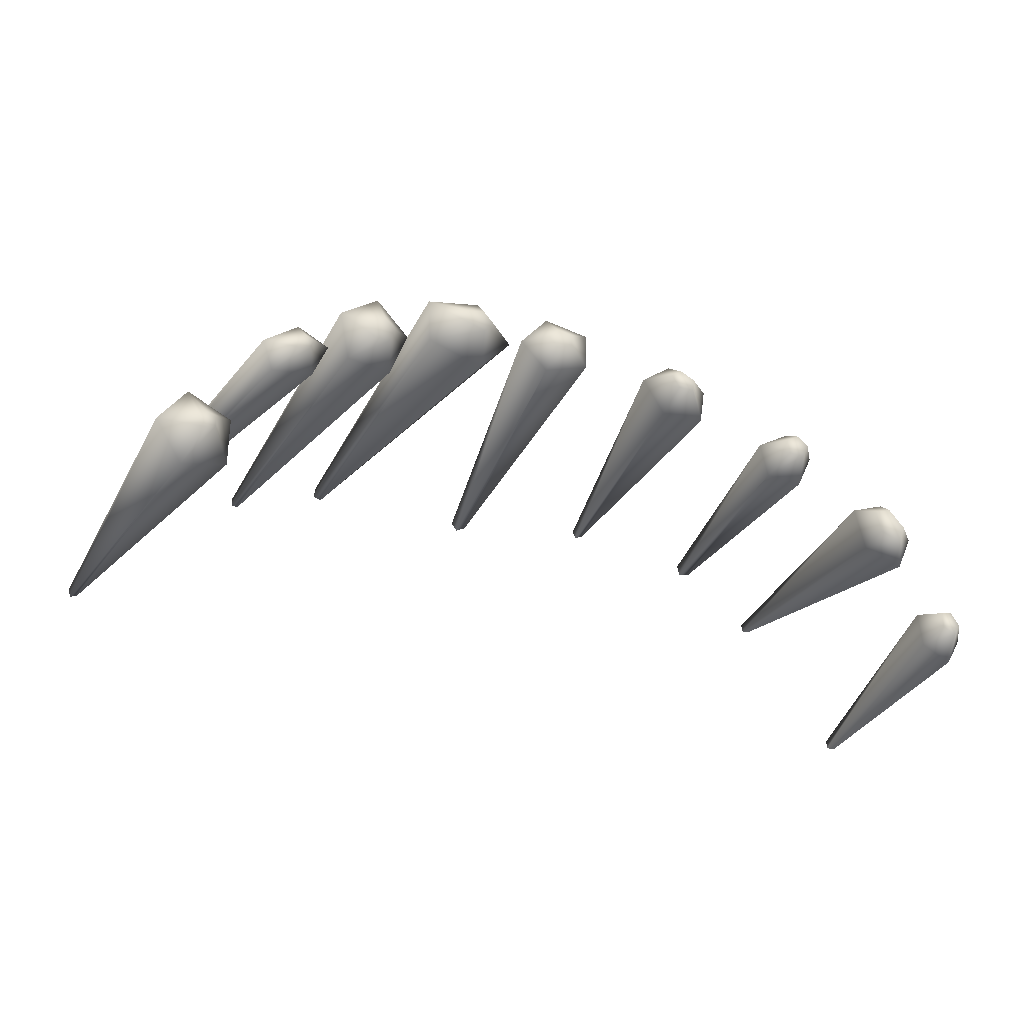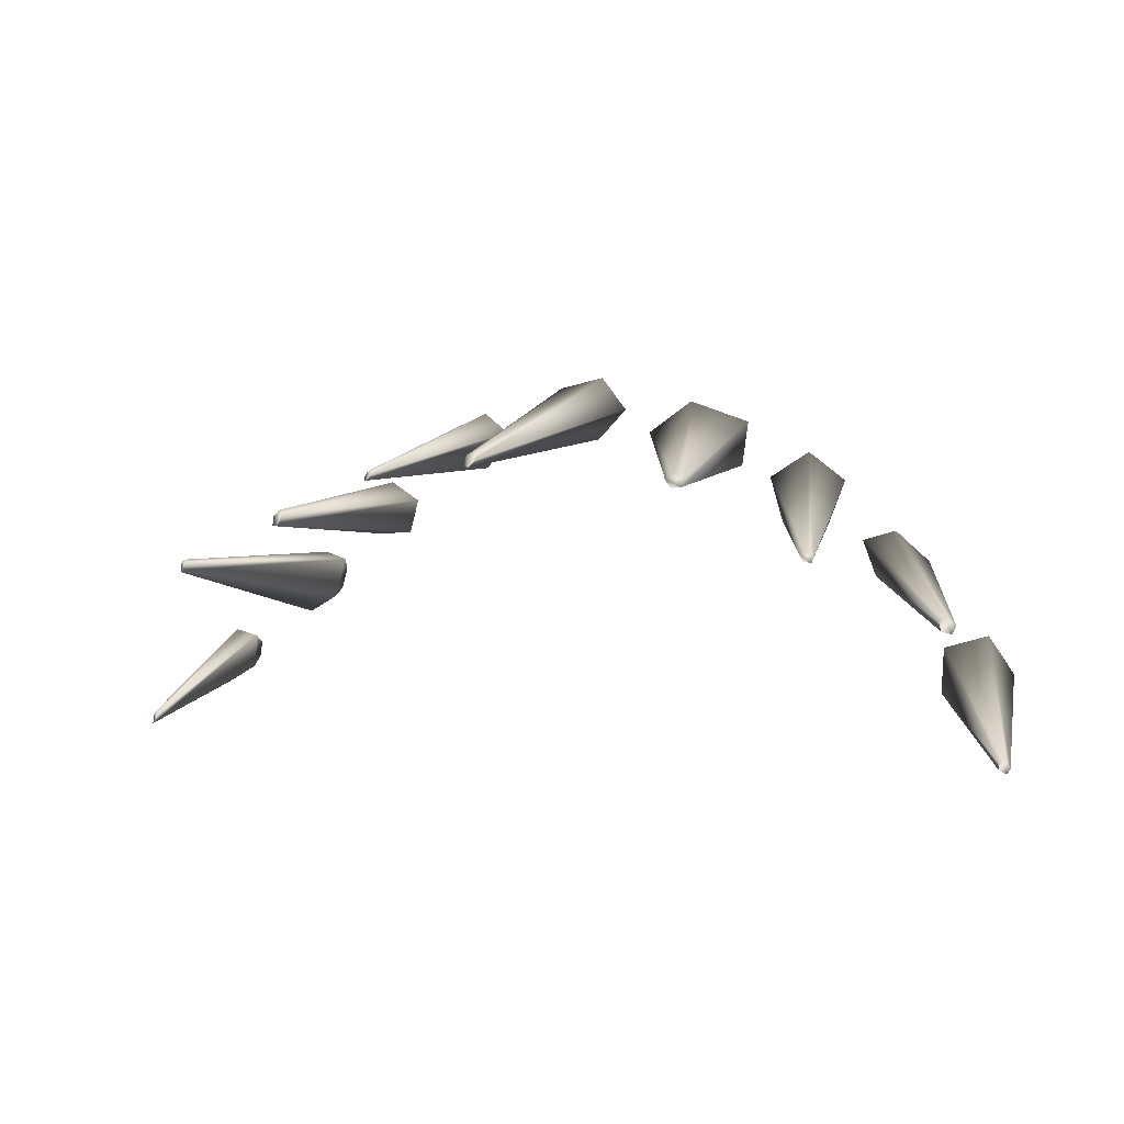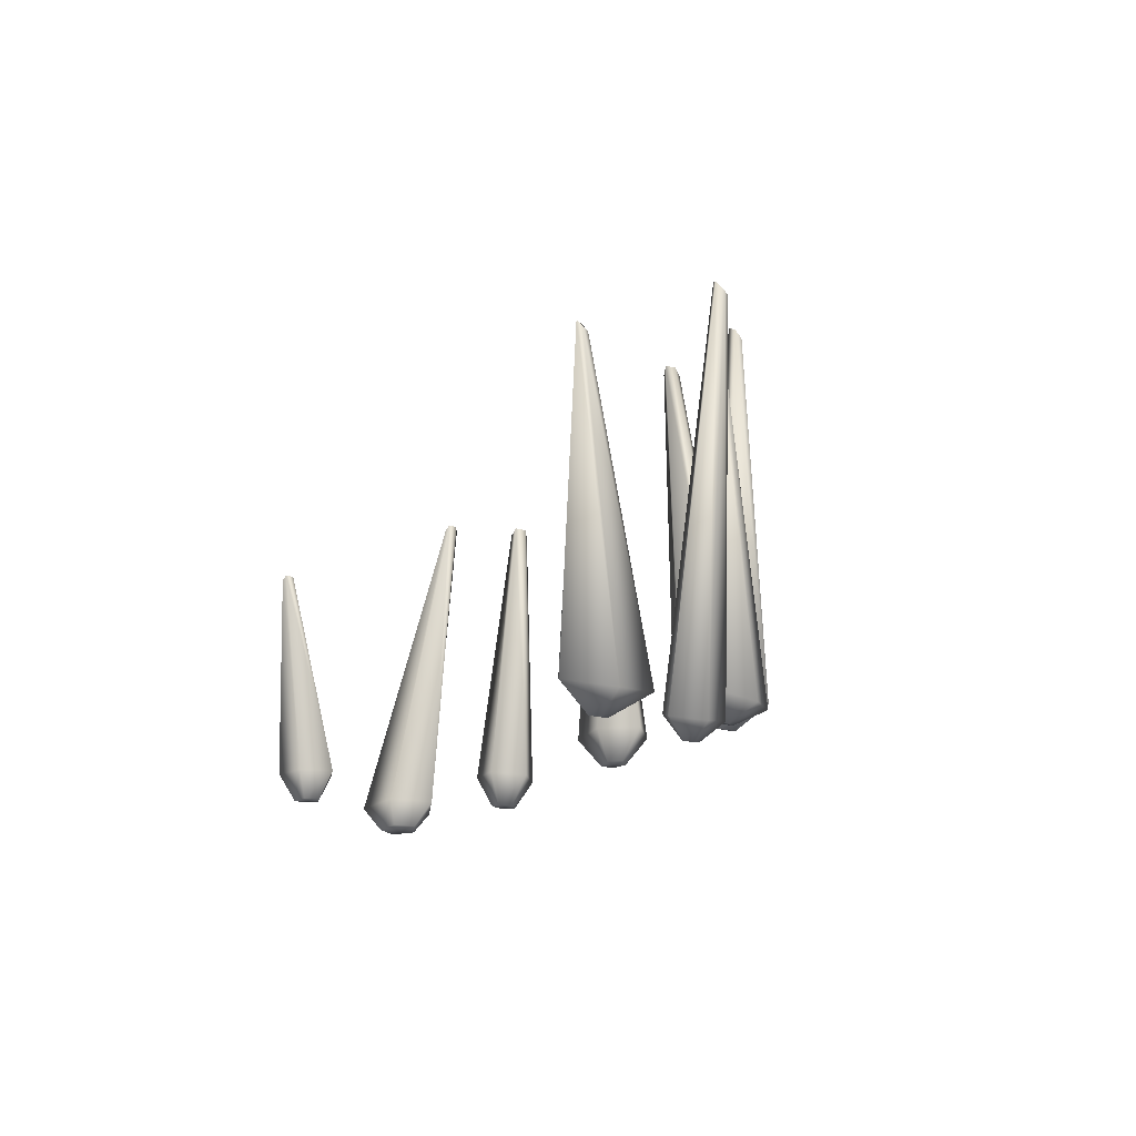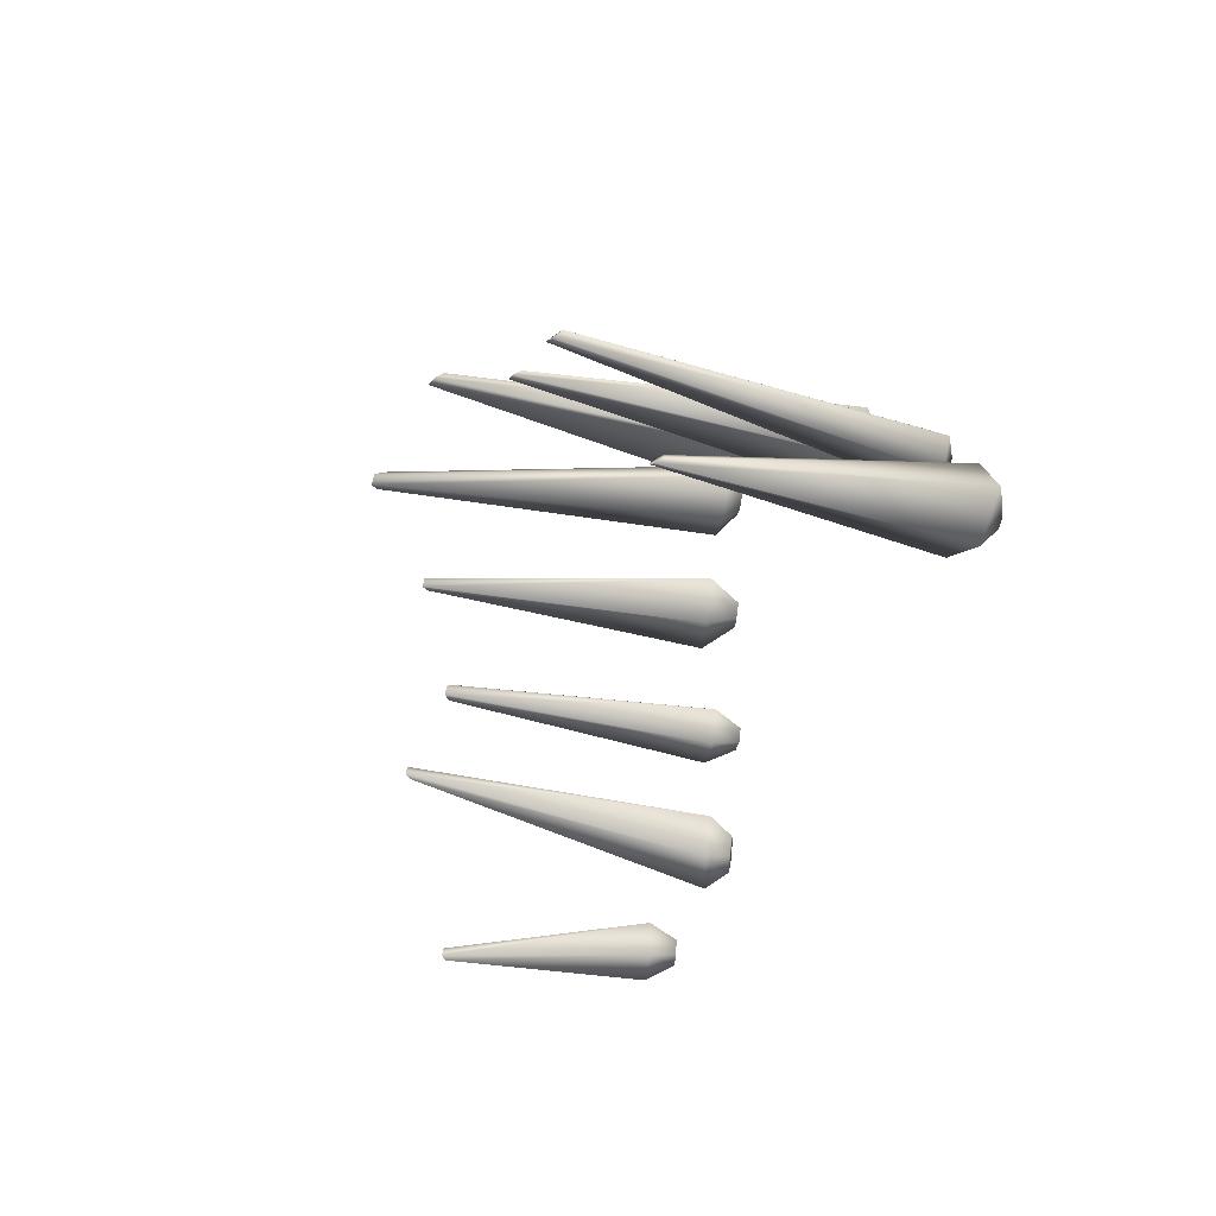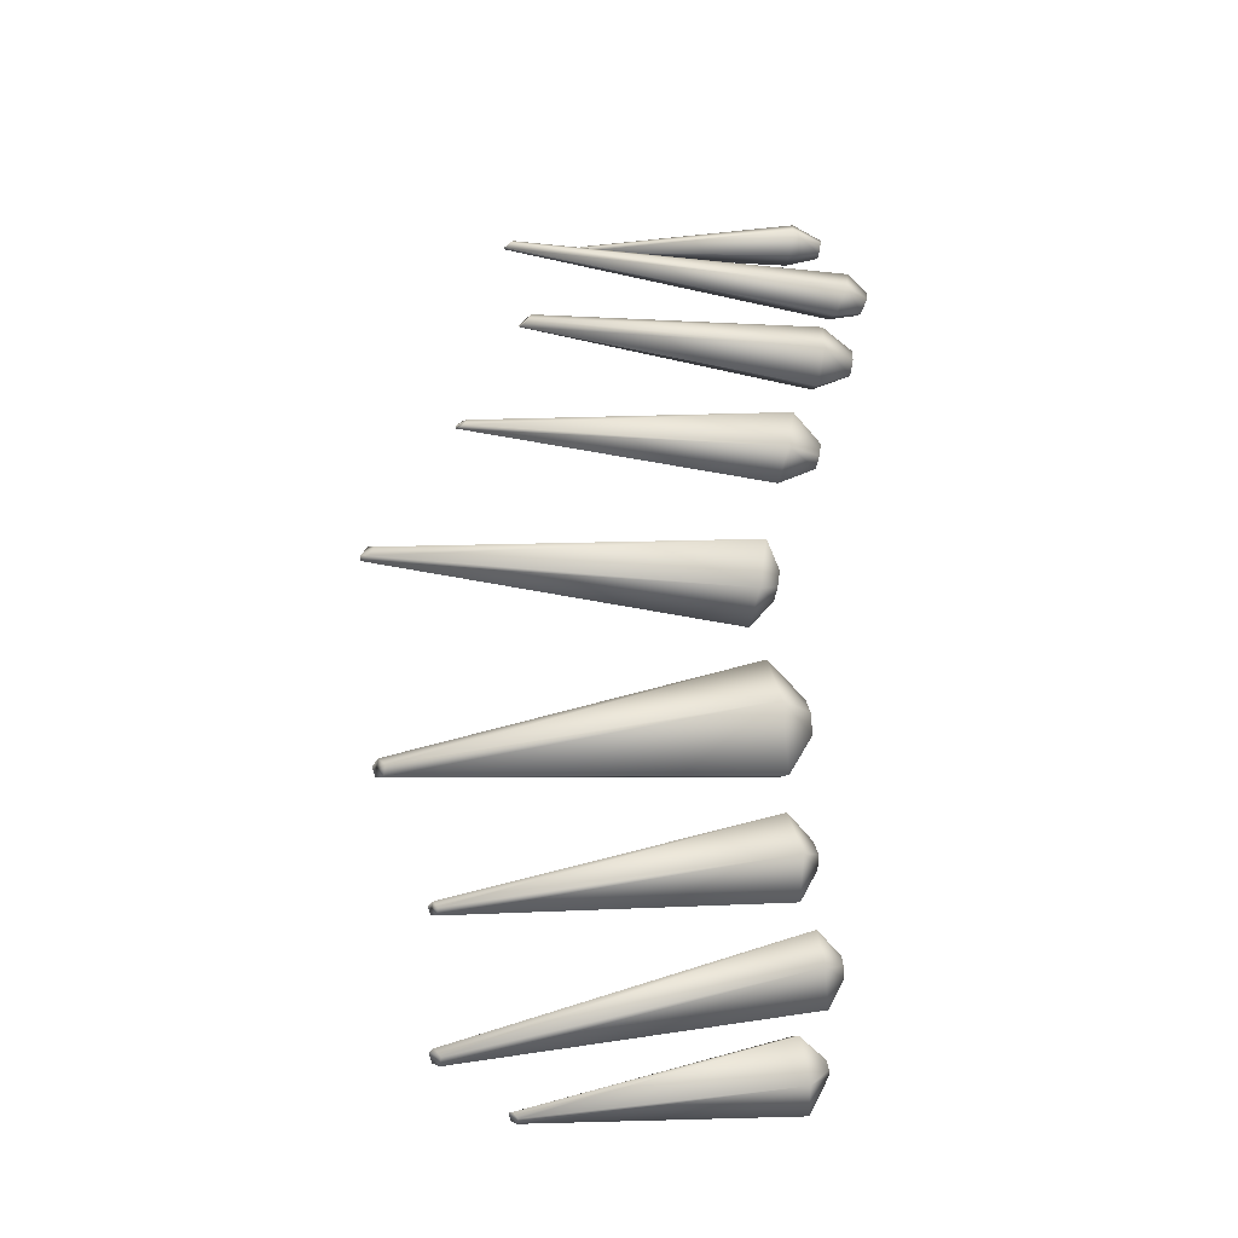
<metadata>
{"format":"obj","ext":"obj","renderer":"f3d","projection":"perspective","resolution":1024,"background":"white","views":[{"elev":-33.4,"azim":157.3,"up":"+Y"},{"elev":7.9,"azim":16.8,"up":"+Y"},{"elev":-13.2,"azim":68.8,"up":"+Z"},{"elev":-32.5,"azim":75.6,"up":"+Y"},{"elev":77.2,"azim":92.7,"up":"+Y"}]}
</metadata>
<code>
g TeethTop
v 1.316 1.531 0.1921
v 1.327 1.501 0.2109
v 0.9568 1.493 -0.9707
v 0.9065 1.627 -0.965
v 0.9787 1.574 -1.047
v 0.9926 1.537 -1.049
v 1.104 1.447 -1.001
v 1.011 1.584 -1.055
v 1.033 1.524 -1.057
v 1.045 1.553 -1.061
v 1.327 1.501 0.2109
v 1.36 1.492 0.1986
v 1.104 1.447 -1.001
v 0.9568 1.493 -0.9707
v 1.36 1.492 0.1986
v 1.37 1.516 0.1722
v 1.144 1.552 -1.014
v 1.104 1.447 -1.001
v 1.144 1.552 -1.014
v 1.033 1.524 -1.057
v 1.104 1.447 -1.001
v 1.045 1.553 -1.061
v 1.022 1.663 -0.9916
v 1.37 1.516 0.1722
v 1.342 1.54 0.1683
v 1.011 1.584 -1.055
v 0.9065 1.627 -0.965
v 0.9787 1.574 -1.047
v 1.342 1.54 0.1683
v 0.9065 1.627 -0.965
v 1.022 1.663 -0.9916
v 1.316 1.531 0.1921
v 1.327 1.501 0.2109
v 1.36 1.492 0.1986
v 1.37 1.516 0.1722
v 1.492 1.044 -0.03851
v 1.496 1.021 -0.02284
v 1.208 1.078 -0.9363
v 1.212 1.245 -0.9488
v 1.282 1.169 -1.046
v 1.281 1.135 -1.044
v 1.362 1.02 -0.9662
v 1.312 1.123 -1.05
v 1.314 1.178 -1.054
v 1.332 1.15 -1.056
v 1.496 1.021 -0.02284
v 1.519 1.009 -0.03117
v 1.362 1.02 -0.9662
v 1.208 1.078 -0.9363
v 1.519 1.009 -0.03117
v 1.53 1.024 -0.05199
v 1.461 1.151 -0.9972
v 1.362 1.02 -0.9662
v 1.312 1.123 -1.05
v 1.332 1.15 -1.056
v 1.53 1.024 -0.05199
v 1.513 1.045 -0.05652
v 1.369 1.29 -0.9864
v 1.461 1.151 -0.9972
v 1.332 1.15 -1.056
v 1.314 1.178 -1.054
v 1.212 1.245 -0.9488
v 1.282 1.169 -1.046
v 1.513 1.045 -0.05652
v 1.212 1.245 -0.9488
v 1.369 1.29 -0.9864
v 1.492 1.044 -0.03851
v 1.496 1.021 -0.02284
v 1.519 1.009 -0.03117
v 1.53 1.024 -0.05199
v 0.4927 1.962 0.3782
v 0.5145 1.939 0.3971
v 0.2679 1.878 -0.7686
v 0.1503 2.02 -0.7626
v 0.2627 1.994 -0.8837
v 0.2986 1.95 -0.8855
v 0.3066 2.028 -0.8965
v 0.2941 2.133 -0.8046
v 0.3647 1.958 -0.8995
v 0.3696 2.006 -0.9062
v 0.5145 1.939 0.3971
v 0.5486 1.943 0.3843
v 0.4845 1.903 -0.8143
v 0.2679 1.878 -0.7686
v 0.2986 1.95 -0.8855
v 0.3647 1.958 -0.8995
v 0.5486 1.943 0.3843
v 0.5477 1.968 0.3574
v 0.5007 2.061 -0.8366
v 0.4845 1.903 -0.8143
v 0.2941 2.133 -0.8046
v 0.3066 2.028 -0.8965
v 0.3696 2.006 -0.9062
v 0.5007 2.061 -0.8366
v 0.3647 1.958 -0.8995
v 0.4845 1.903 -0.8143
v 0.5477 1.968 0.3574
v 0.2941 2.133 -0.8046
v 0.5007 2.061 -0.8366
v 0.5132 1.98 0.3536
v 0.1503 2.02 -0.7626
v 0.4927 1.962 0.3782
v 0.5486 1.943 0.3843
v 0.5145 1.939 0.3971
v 0.885 1.721 0.2089
v 0.8974 1.703 0.2248
v 0.6346 1.704 -0.8196
v 0.5825 1.861 -0.8472
v 0.6594 1.807 -0.933
v 0.676 1.757 -0.9243
v 0.7014 1.836 -0.9479
v 0.7149 1.952 -0.894
v 0.7282 1.755 -0.9337
v 0.7439 1.804 -0.9483
v 0.8974 1.703 0.2248
v 0.9234 1.7 0.2162
v 0.7991 1.698 -0.8494
v 0.6346 1.704 -0.8196
v 0.676 1.757 -0.9243
v 0.7282 1.755 -0.9337
v 0.9234 1.7 0.2162
v 0.927 1.717 0.1949
v 0.8487 1.851 -0.8954
v 0.7991 1.698 -0.8494
v 0.7282 1.755 -0.9337
v 0.7439 1.804 -0.9483
v 0.927 1.717 0.1949
v 0.9032 1.73 0.1904
v 0.7149 1.952 -0.894
v 0.8487 1.851 -0.8954
v 0.7439 1.804 -0.9483
v 0.7014 1.836 -0.9479
v 0.9032 1.73 0.1904
v 0.5825 1.861 -0.8472
v 0.7149 1.952 -0.894
v 0.885 1.721 0.2089
v 0.927 1.717 0.1949
v 0.9234 1.7 0.2162
v 0.8974 1.703 0.2248
v -0.1464 1.998 0.448
v -0.1192 1.993 0.4717
v -0.02573 1.994 -0.7039
v -0.1824 2.038 -0.7271
v -0.09913 2.077 -0.7815
v -0.04507 2.062 -0.7735
v -0.1192 1.993 0.4717
v -0.09398 2.019 0.4664
v 0.07506 2.105 -0.7025
v -0.02573 1.994 -0.7039
v -0.04507 2.062 -0.7735
v -0.0103 2.1 -0.773
v -0.09398 2.019 0.4664
v -0.1056 2.04 0.4394
v -0.01935 2.217 -0.7249
v 0.07506 2.105 -0.7025
v -0.0103 2.1 -0.773
v -0.04287 2.139 -0.7807
v -0.1785 2.176 -0.7401
v -0.04507 2.062 -0.7735
v -0.09777 2.124 -0.786
v -0.09913 2.077 -0.7815
v -0.1824 2.038 -0.7271
v -0.09913 2.077 -0.7815
v -0.09777 2.124 -0.786
v -0.1785 2.176 -0.7401
v -0.138 2.028 0.428
v -0.1464 1.998 0.448
v -0.1056 2.04 0.4394
v -0.1785 2.176 -0.7401
v -0.01935 2.217 -0.7249
v -0.138 2.028 0.428
v -0.1192 1.993 0.4717
v -0.09398 2.019 0.4664
v -0.1464 1.998 0.448
v -0.5821 1.915 0.1972
v -0.5632 1.915 0.2172
v -0.4782 1.871 -0.7792
v -0.6242 1.856 -0.8044
v -0.5423 1.911 -0.9041
v -0.4908 1.916 -0.8952
v -0.5632 1.915 0.2172
v -0.5478 1.938 0.2134
v -0.3998 2.005 -0.779
v -0.4782 1.871 -0.7792
v -0.4908 1.916 -0.8952
v -0.4632 1.963 -0.8951
v -0.5478 1.938 0.2134
v -0.4974 2.073 -0.804
v -0.3998 2.005 -0.779
v -0.5571 1.951 0.1912
v -0.5784 1.937 0.1812
v -0.5632 1.915 0.2172
v -0.5821 1.915 0.1972
v -0.6361 1.981 -0.8197
v -0.4976 1.987 -0.9039
v -0.5465 1.955 -0.9095
v -0.4974 2.073 -0.804
v -0.4632 1.963 -0.8951
v -0.3998 2.005 -0.779
v -0.4976 1.987 -0.9039
v -0.4908 1.916 -0.8952
v -0.5423 1.911 -0.9041
v -0.5465 1.955 -0.9095
v -0.5784 1.937 0.1812
v -0.5821 1.915 0.1972
v -0.6242 1.856 -0.8044
v -0.6361 1.981 -0.8197
v -0.5465 1.955 -0.9095
v -0.5423 1.911 -0.9041
v -0.9913 1.728 0.03345
v -0.962 1.734 0.05436
v -0.8402 1.601 -0.9026
v -0.9676 1.589 -0.9098
v -0.9276 1.635 -1.018
v -0.8755 1.64 -1.015
v -0.962 1.734 0.05436
v -0.95 1.768 0.04699
v -0.8109 1.725 -0.9112
v -0.8402 1.601 -0.9026
v -0.8755 1.64 -1.015
v -0.8635 1.691 -1.018
v -0.95 1.768 0.04699
v -0.9719 1.782 0.02153
v -0.9202 1.791 -0.9237
v -0.8109 1.725 -0.9112
v -0.8635 1.691 -1.018
v -0.9082 1.718 -1.023
v -0.8755 1.64 -1.015
v -0.9276 1.635 -1.018
v -0.9478 1.683 -1.023
v -1.017 1.707 -0.9227
v -0.9478 1.683 -1.023
v -0.9082 1.718 -1.023
v -0.9202 1.791 -0.9237
v -0.9719 1.782 0.02153
v -0.9974 1.758 0.01317
v -0.9913 1.728 0.03345
v -0.962 1.734 0.05436
v -0.95 1.768 0.04699
v -0.9974 1.758 0.01317
v -0.9913 1.728 0.03345
v -0.9676 1.589 -0.9098
v -1.017 1.707 -0.9227
v -0.9478 1.683 -1.023
v -0.9276 1.635 -1.018
v -1.308 1.564 0.1117
v -1.289 1.573 0.1297
v -1.187 1.324 -0.9727
v -1.305 1.254 -1.002
v -1.258 1.307 -1.083
v -1.199 1.343 -1.068
v -1.289 1.573 0.1297
v -1.284 1.6 0.1248
v -1.149 1.473 -0.9832
v -1.187 1.324 -0.9727
v -1.199 1.343 -1.068
v -1.18 1.417 -1.074
v -1.284 1.6 0.1248
v -1.243 1.493 -1.019
v -1.149 1.473 -0.9832
v -1.3 1.608 0.1038
v -1.34 1.358 -1.03
v -1.315 1.586 0.09567
v -1.289 1.573 0.1297
v -1.308 1.564 0.1117
v -1.34 1.358 -1.03
v -1.227 1.428 -1.092
v -1.243 1.493 -1.019
v -1.276 1.36 -1.097
v -1.305 1.254 -1.002
v -1.258 1.307 -1.083
v -1.315 1.586 0.09567
v -1.308 1.564 0.1117
v -1.539 0.9698 -0.08967
v -1.52 0.9791 -0.07205
v -1.485 1.049 -0.8386
v -1.58 0.9894 -0.8484
v -1.549 1.046 -0.9519
v -1.506 1.073 -0.9475
v -1.52 0.9791 -0.07205
v -1.515 1.006 -0.07783
v -1.474 1.174 -0.8399
v -1.485 1.049 -0.8386
v -1.506 1.073 -0.9475
v -1.501 1.129 -0.9481
v -1.515 1.006 -0.07783
v -1.562 1.192 -0.8505
v -1.474 1.174 -0.8399
v -1.531 1.013 -0.09902
v -1.627 1.078 -0.8557
v -1.546 0.9905 -0.1063
v -1.52 0.9791 -0.07205
v -1.539 0.9698 -0.08967
v -1.546 0.9905 -0.1063
v -1.539 0.9698 -0.08967
v -1.58 0.9894 -0.8484
v -1.627 1.078 -0.8557
v -1.57 1.086 -0.9552
v -1.549 1.046 -0.9519
v -1.541 1.137 -0.9529
v -1.562 1.192 -0.8505
v -1.541 1.137 -0.9529
v -1.57 1.086 -0.9552
v -1.549 1.046 -0.9519
v -1.506 1.073 -0.9475
v -1.501 1.129 -0.9481
v -1.562 1.192 -0.8505
v -1.474 1.174 -0.8399
v -1.227 1.428 -1.092
v -1.276 1.36 -1.097
v -1.258 1.307 -1.083
v -1.199 1.343 -1.068
v -1.18 1.417 -1.074
v -1.243 1.493 -1.019
v -1.149 1.473 -0.9832
g TeethTop_0
f 3 2 1
f 4 3 1
f 4 5 3
f 5 6 3
f 3 6 7
f 6 5 8
f 6 9 7
f 9 6 8
f 8 10 9
f 13 12 11
f 14 13 11
f 17 16 15
f 18 17 15
f 21 20 19
f 20 22 19
f 19 22 23
f 19 23 24
f 23 25 24
f 22 26 23
f 23 26 27
f 26 28 27
f 31 30 29
f 30 32 29
f 29 32 33
f 29 33 34
f 34 35 29
f 38 37 36
f 39 38 36
f 39 40 38
f 40 41 38
f 38 41 42
f 41 43 42
f 43 41 40
f 43 40 44
f 44 45 43
f 48 47 46
f 49 48 46
f 52 51 50
f 53 52 50
f 53 54 52
f 54 55 52
f 58 57 56
f 59 58 56
f 59 60 58
f 60 61 58
f 58 61 62
f 61 63 62
f 66 65 64
f 65 67 64
f 64 67 68
f 64 68 69
f 69 70 64
f 73 72 71
f 74 73 71
f 74 75 73
f 75 76 73
f 77 75 74
f 76 75 77
f 78 77 74
f 79 76 77
f 77 80 79
f 83 82 81
f 84 83 81
f 84 85 83
f 85 86 83
f 89 88 87
f 90 89 87
f 93 92 91
f 94 93 91
f 95 93 94
f 96 95 94
f 99 98 97
f 98 100 97
f 98 101 100
f 101 102 100
f 97 100 102
f 102 103 97
f 102 104 103
f 107 106 105
f 108 107 105
f 108 109 107
f 109 110 107
f 111 109 108
f 110 109 111
f 112 111 108
f 113 110 111
f 111 114 113
f 117 116 115
f 118 117 115
f 118 119 117
f 119 120 117
f 123 122 121
f 124 123 121
f 124 125 123
f 125 126 123
f 129 128 127
f 130 129 127
f 130 131 129
f 131 132 129
f 135 134 133
f 134 136 133
f 137 133 136
f 136 138 137
f 136 139 138
f 142 141 140
f 143 142 140
f 143 144 142
f 144 145 142
f 148 147 146
f 149 148 146
f 149 150 148
f 150 151 148
f 154 153 152
f 155 154 152
f 155 156 154
f 156 157 154
f 154 157 158
f 157 156 159
f 157 160 158
f 159 160 157
f 159 161 160
f 164 163 162
f 165 164 162
f 165 162 166
f 162 167 166
f 170 169 168
f 169 171 168
f 168 171 172
f 172 173 168
f 171 174 172
f 177 176 175
f 178 177 175
f 178 179 177
f 179 180 177
f 183 182 181
f 184 183 181
f 184 185 183
f 185 186 183
f 189 188 187
f 188 190 187
f 187 190 191
f 192 187 191
f 191 193 192
f 194 191 190
f 188 194 190
f 188 195 194
f 195 196 194
f 199 198 197
f 198 200 197
f 200 198 201
f 201 202 200
f 202 203 200
f 206 205 204
f 207 206 204
f 207 208 206
f 208 209 206
f 212 211 210
f 213 212 210
f 213 214 212
f 214 215 212
f 218 217 216
f 219 218 216
f 219 220 218
f 220 221 218
f 224 223 222
f 225 224 222
f 225 226 224
f 226 227 224
f 227 226 228
f 228 229 227
f 229 230 227
f 233 232 231
f 234 233 231
f 234 231 235
f 231 236 235
f 235 236 237
f 235 237 238
f 238 239 235
f 242 241 240
f 243 242 240
f 243 244 242
f 244 245 242
f 248 247 246
f 249 248 246
f 249 250 248
f 250 251 248
f 254 253 252
f 255 254 252
f 255 256 254
f 256 257 254
f 260 259 258
f 259 261 258
f 259 262 261
f 262 263 261
f 258 261 263
f 264 258 263
f 263 265 264
f 268 267 266
f 267 269 266
f 266 269 270
f 269 271 270
f 266 270 272
f 270 273 272
f 276 275 274
f 277 276 274
f 277 278 276
f 278 279 276
f 282 281 280
f 283 282 280
f 283 284 282
f 284 285 282
f 288 287 286
f 287 289 286
f 287 290 289
f 290 291 289
f 286 289 291
f 292 286 291
f 291 293 292
f 296 295 294
f 297 296 294
f 297 298 296
f 298 299 296
f 300 298 297
f 301 300 297
f 304 303 302
f 305 304 302
f 302 306 305
f 306 302 307
f 308 306 307
f 311 310 309
f 312 311 309
f 309 313 312
f 313 309 314
f 315 313 314

</code>
